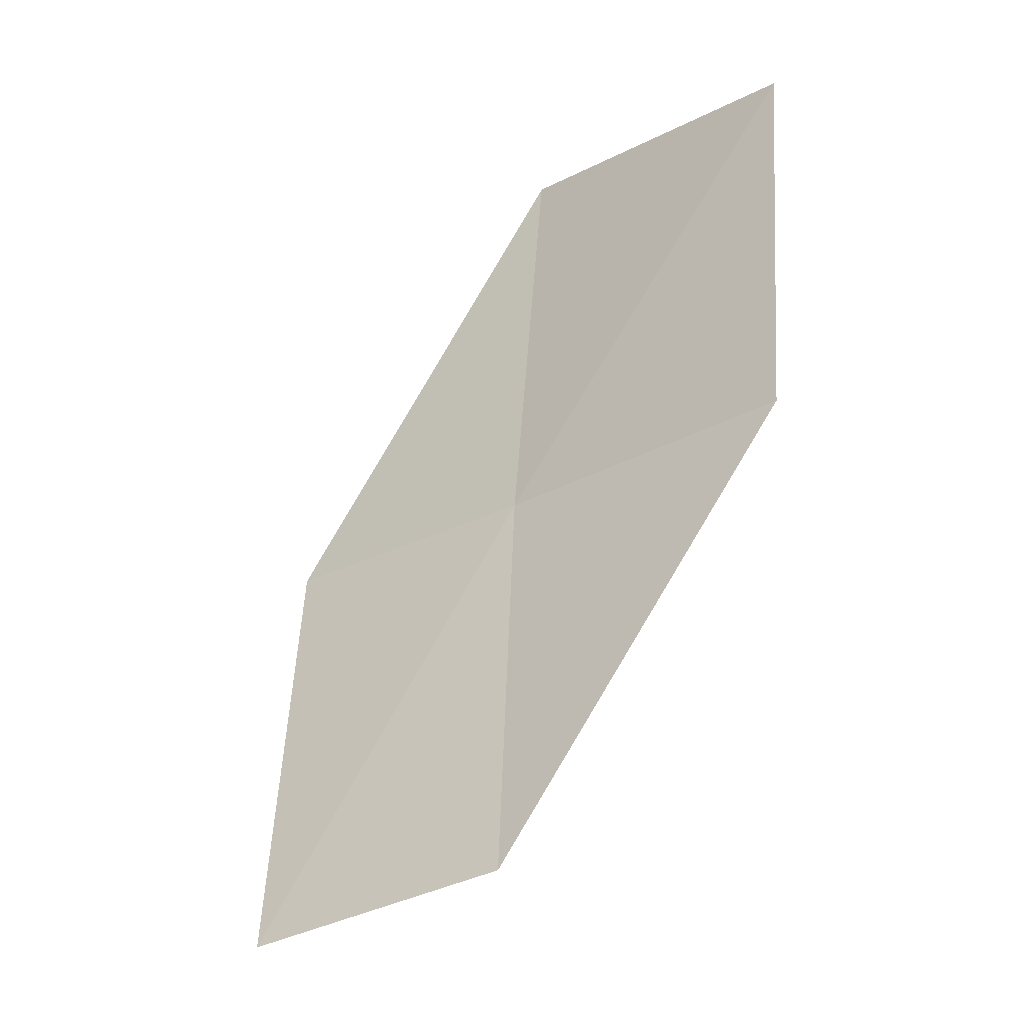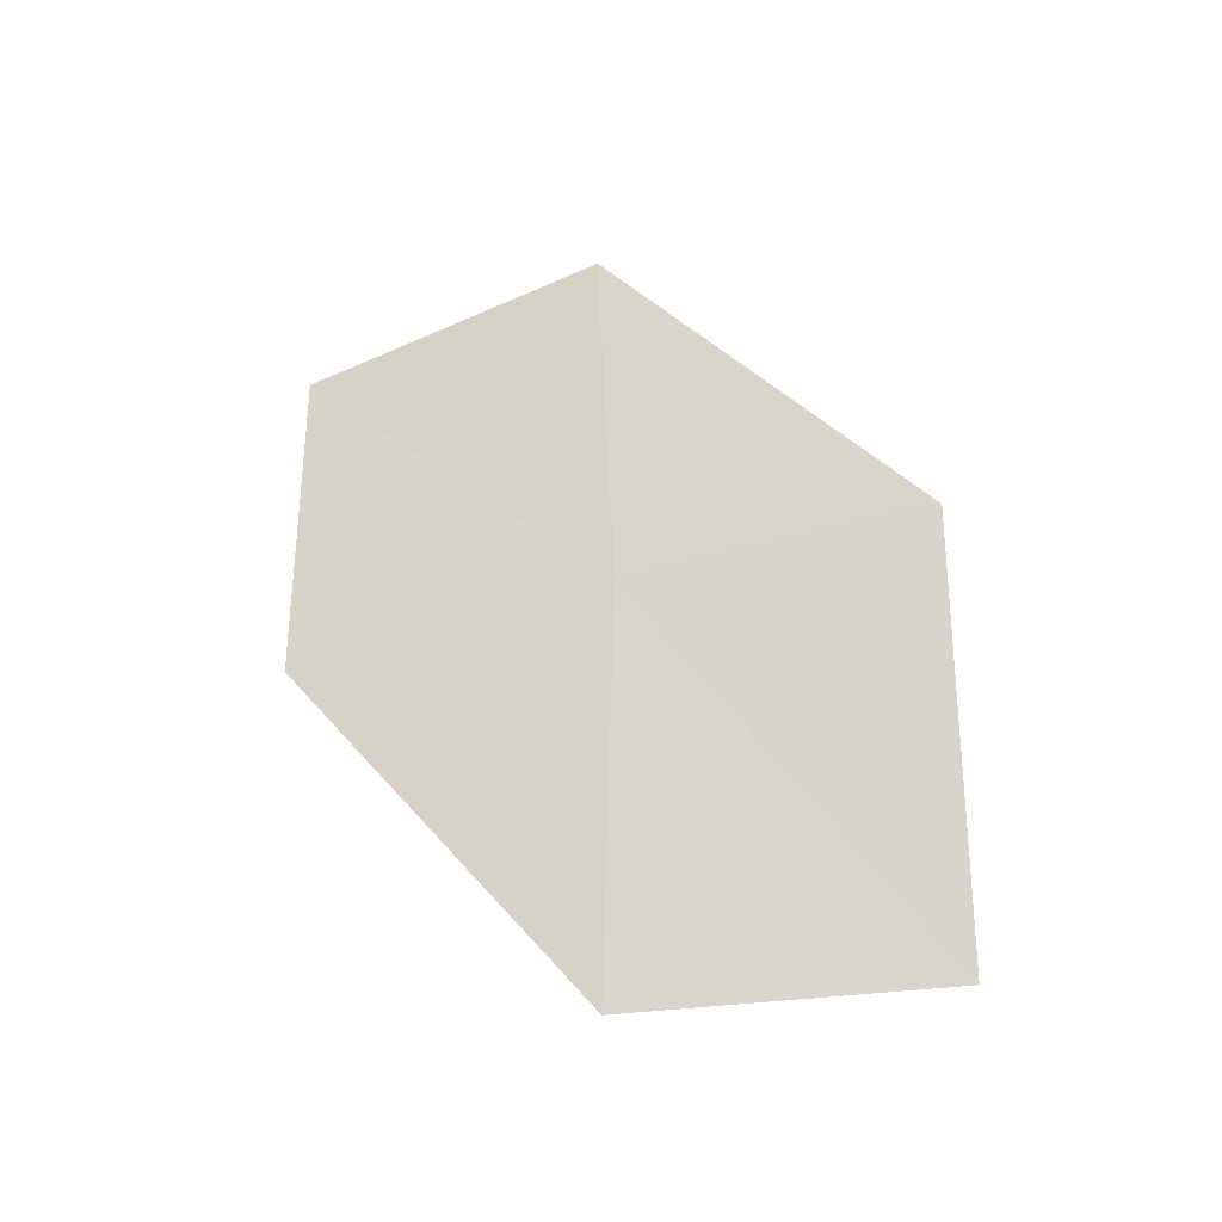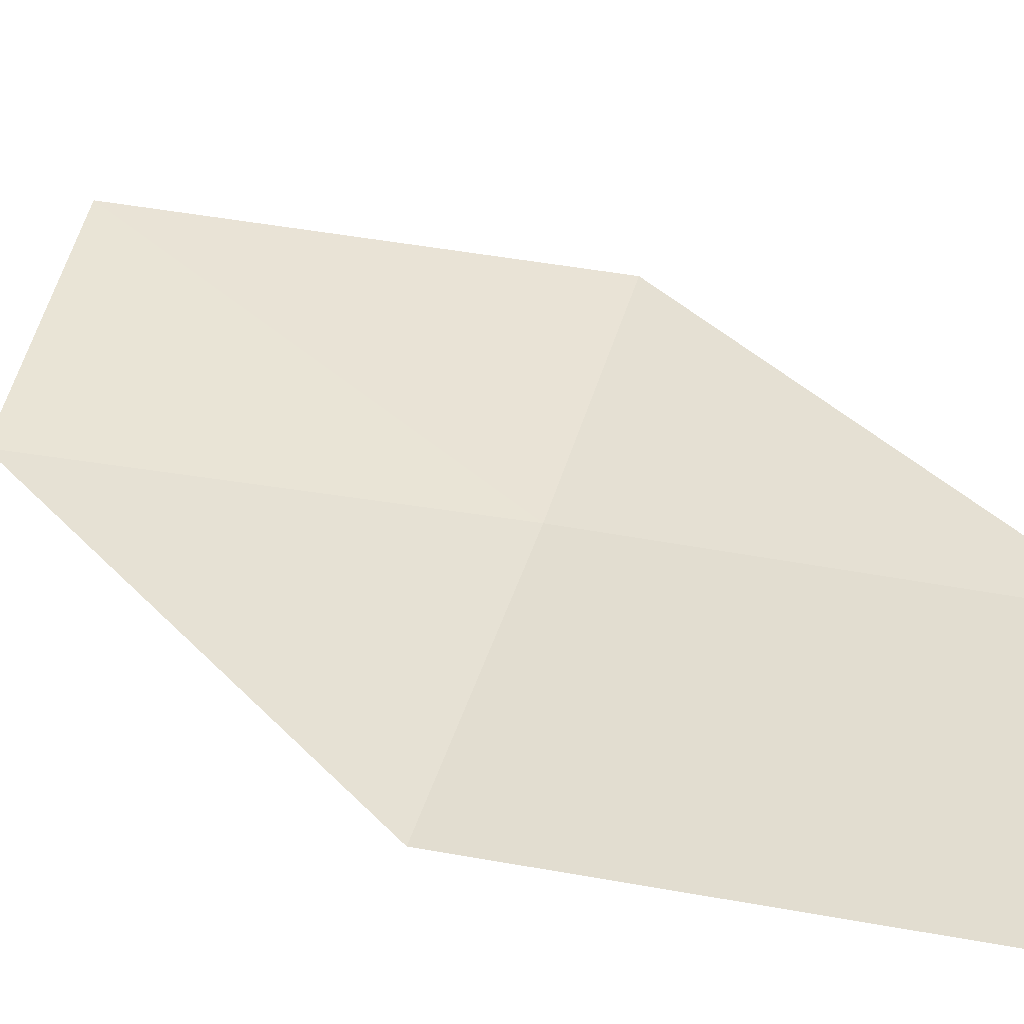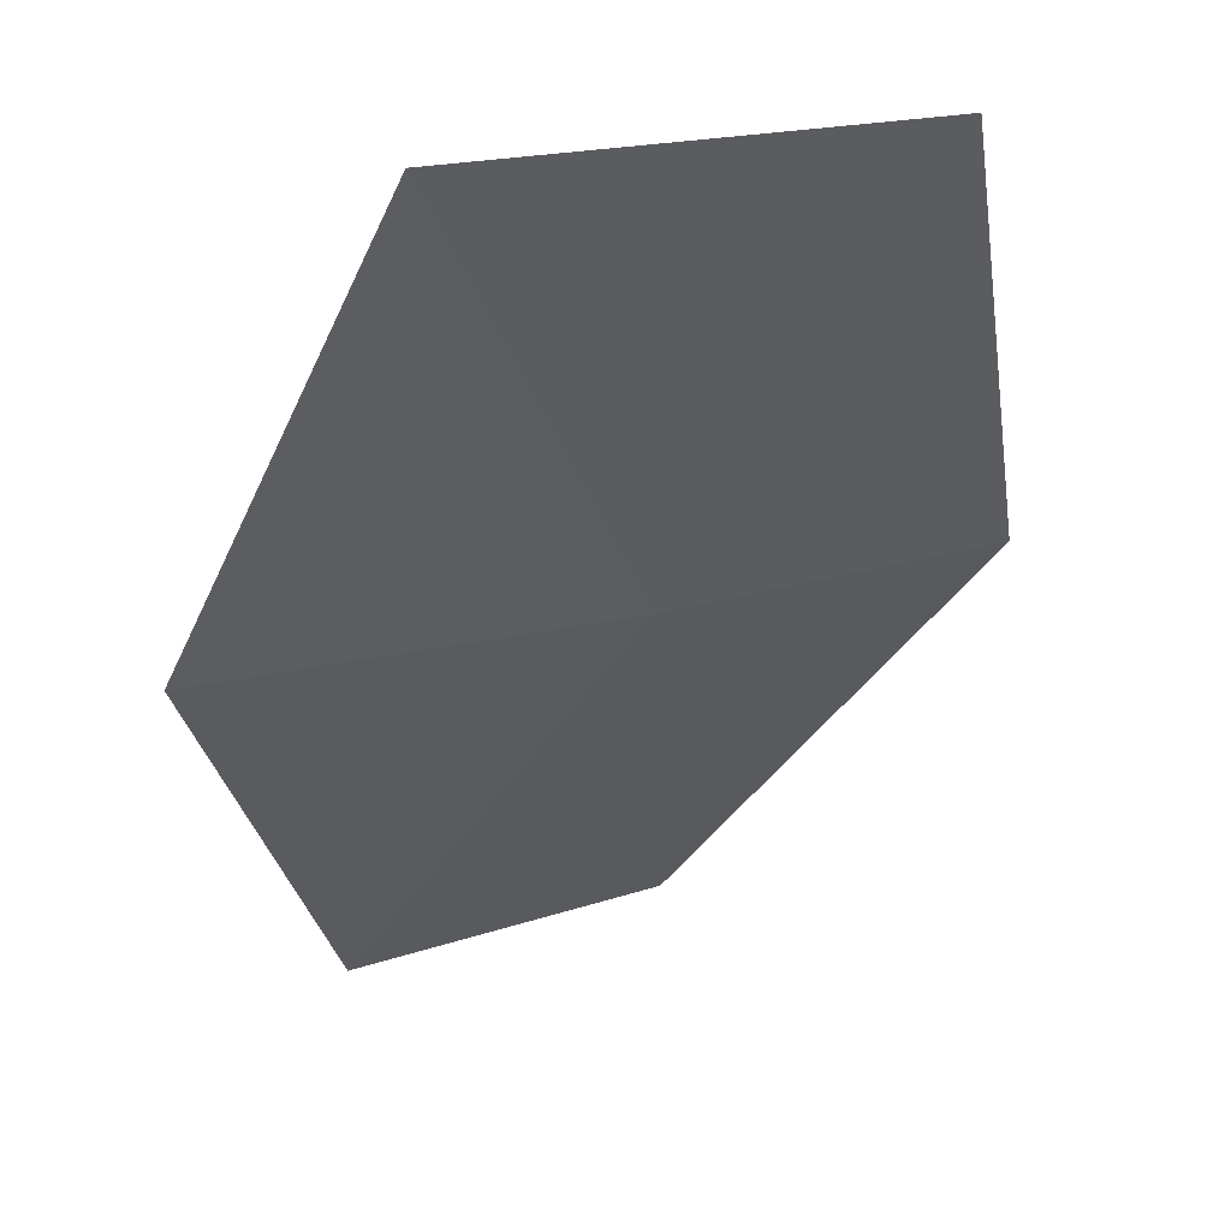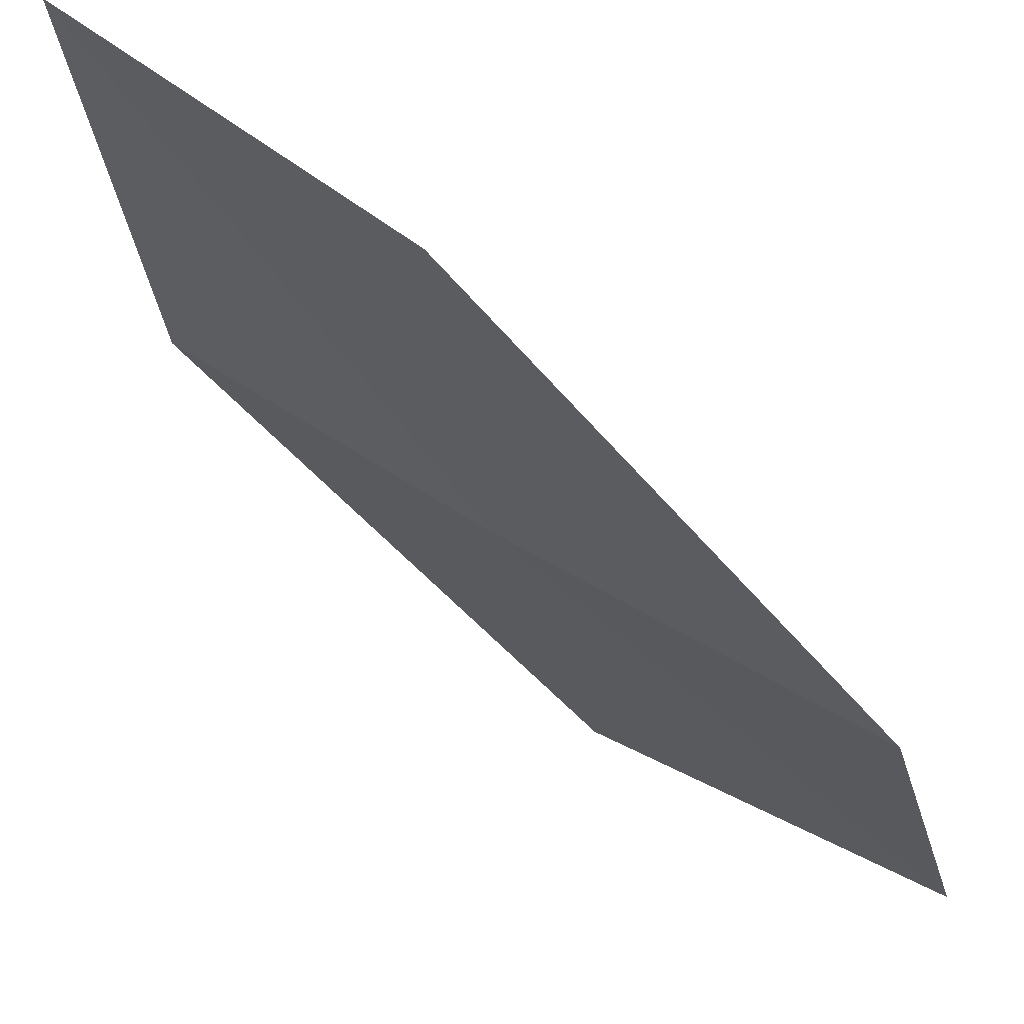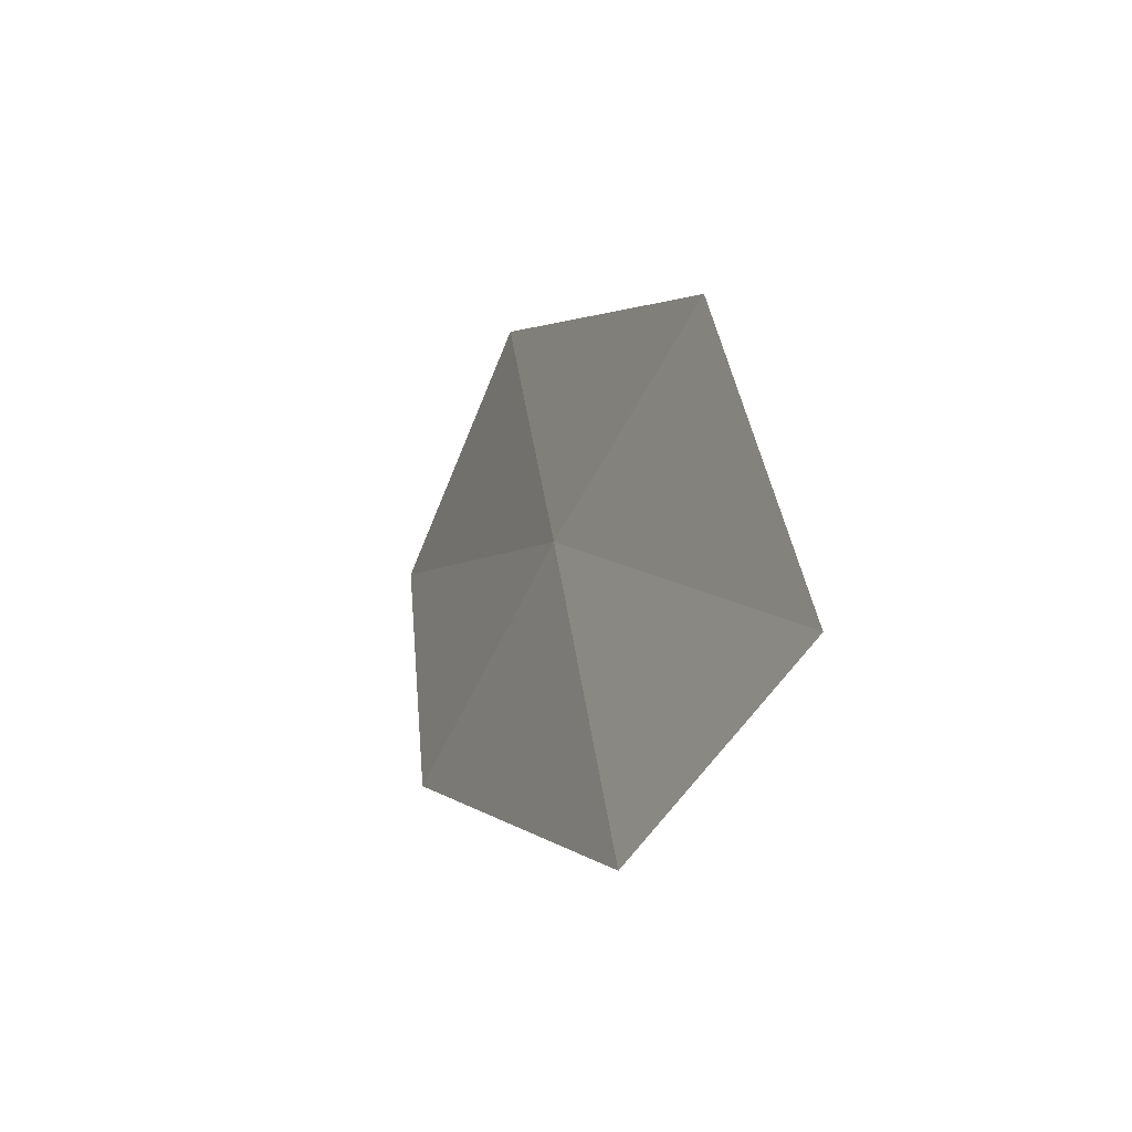
<metadata>
{"format":"obj","ext":"obj","renderer":"f3d","projection":"perspective","resolution":1024,"background":"white","views":[{"elev":-23.0,"azim":70.6,"up":"+Y"},{"elev":-48.8,"azim":-126.0,"up":"+Y"},{"elev":7.3,"azim":112.6,"up":"+Z"},{"elev":-46.5,"azim":162.4,"up":"+Z"},{"elev":-17.6,"azim":16.1,"up":"+Z"},{"elev":-60.0,"azim":-83.2,"up":"+Y"}]}
</metadata>
<code>
v -20.29 -1.523 12.53
v -20.46 0.5214 12.31
v -19.05 0.4864 11.55
v -18.92 -1.42 11.7
v -21.48 -1.612 13.33
v -19.9 -3.525 12.75
v -21.04 -3.726 13.6
f 1 3 2
f 1 4 3
f 1 2 5
f 1 6 4
f 1 5 7
f 1 7 6

</code>
